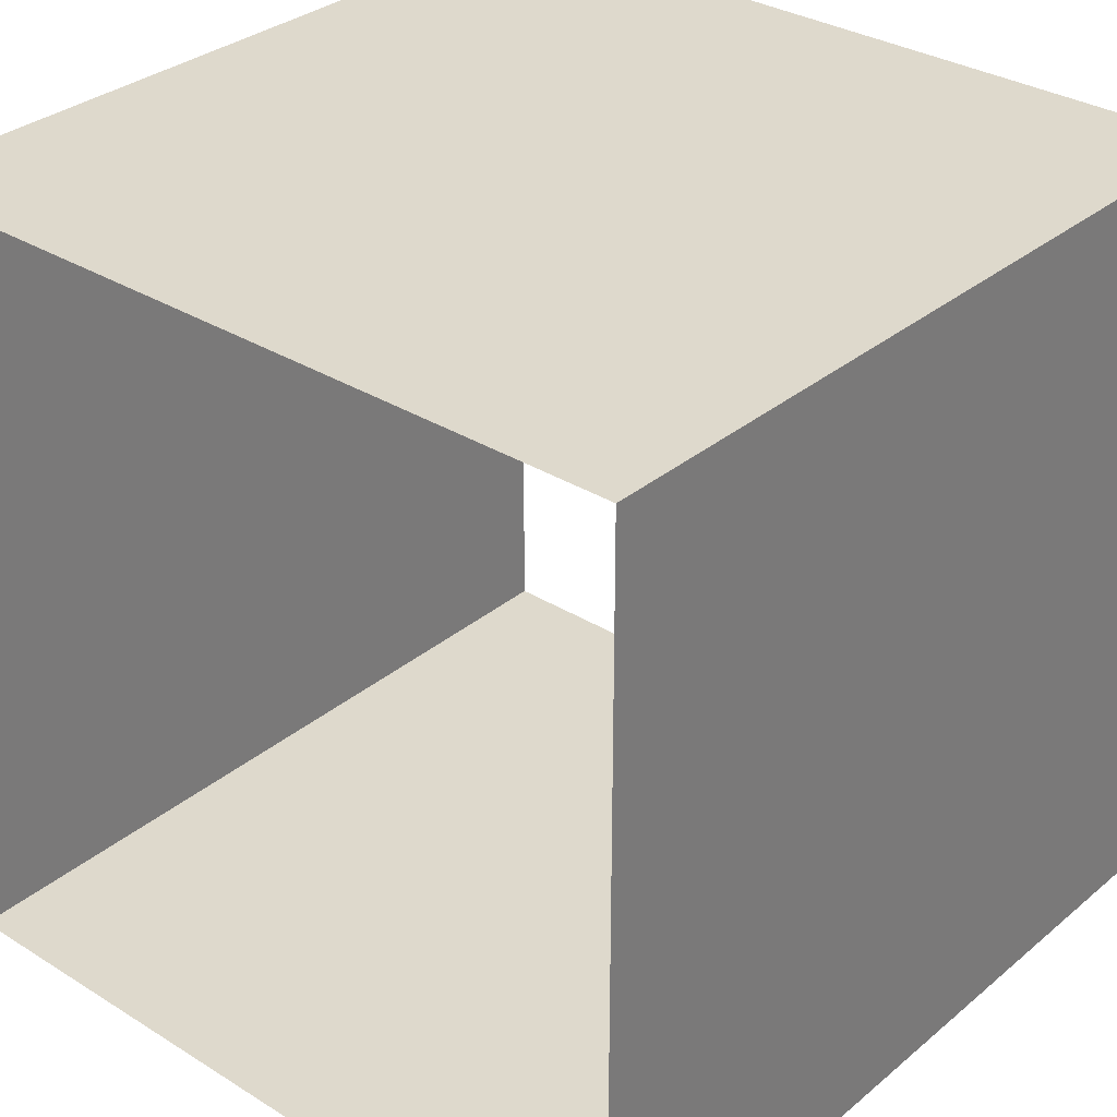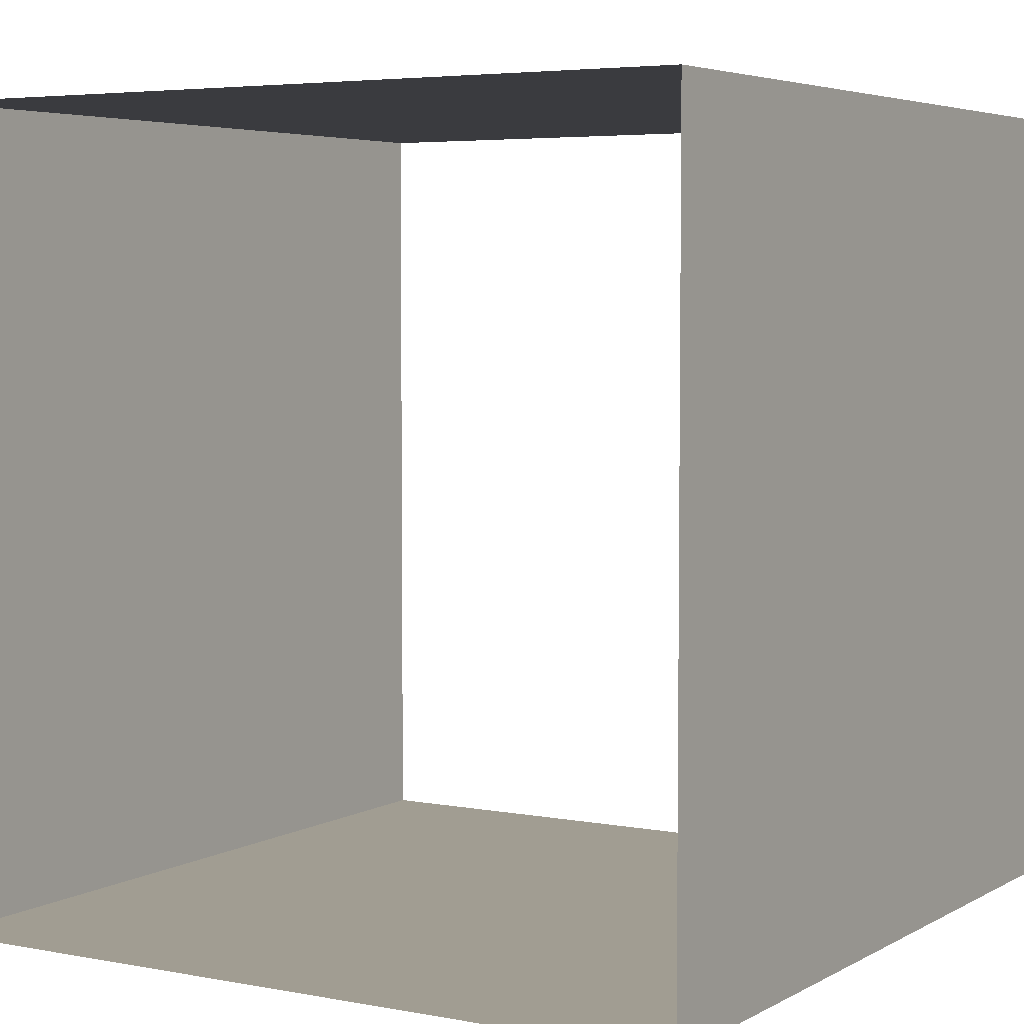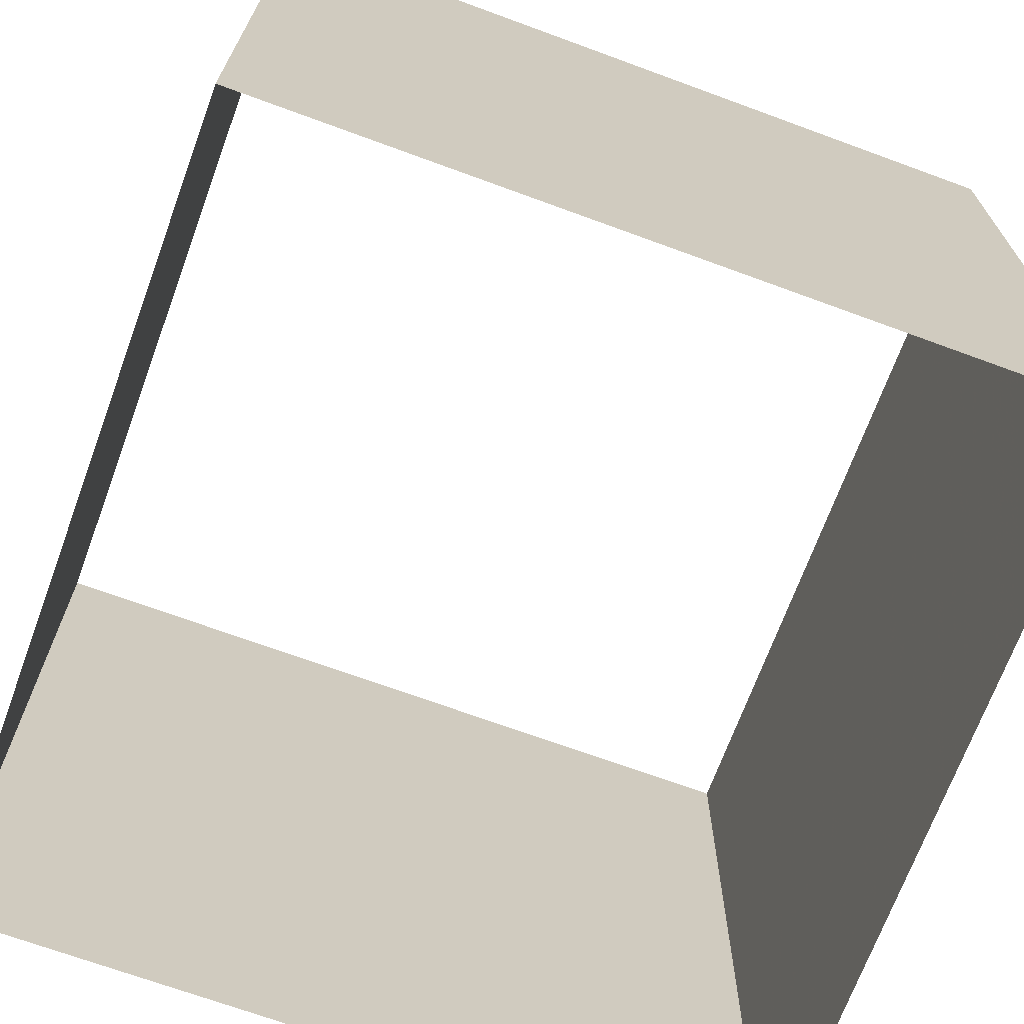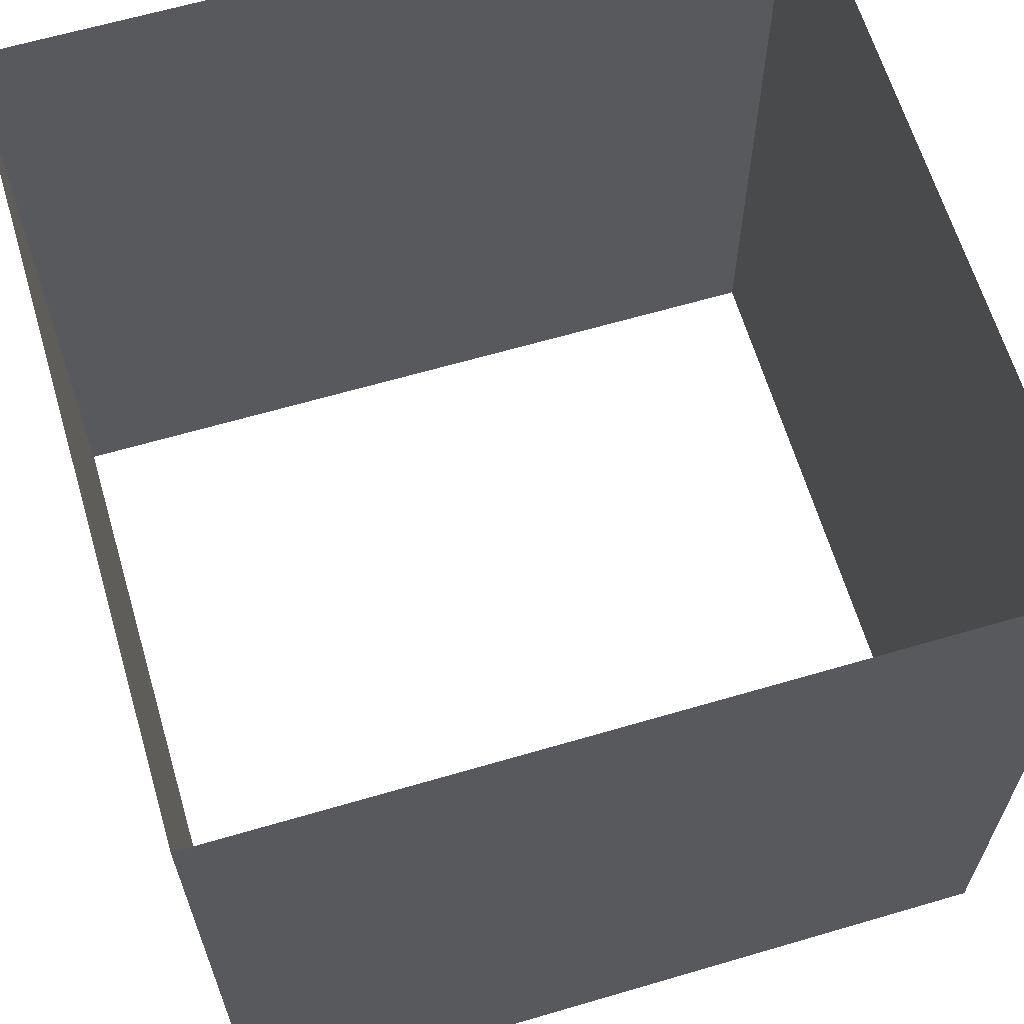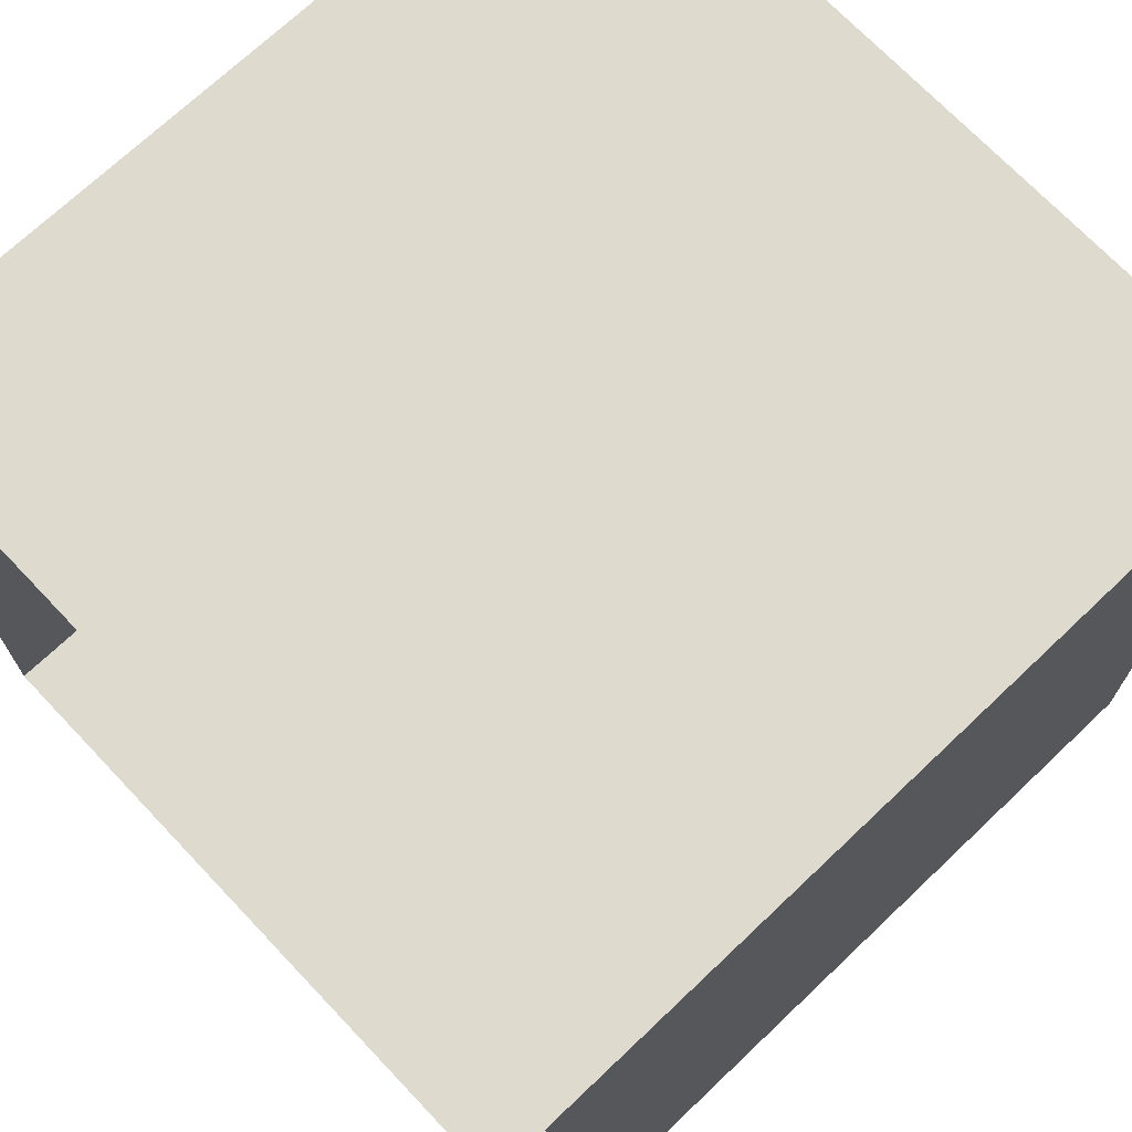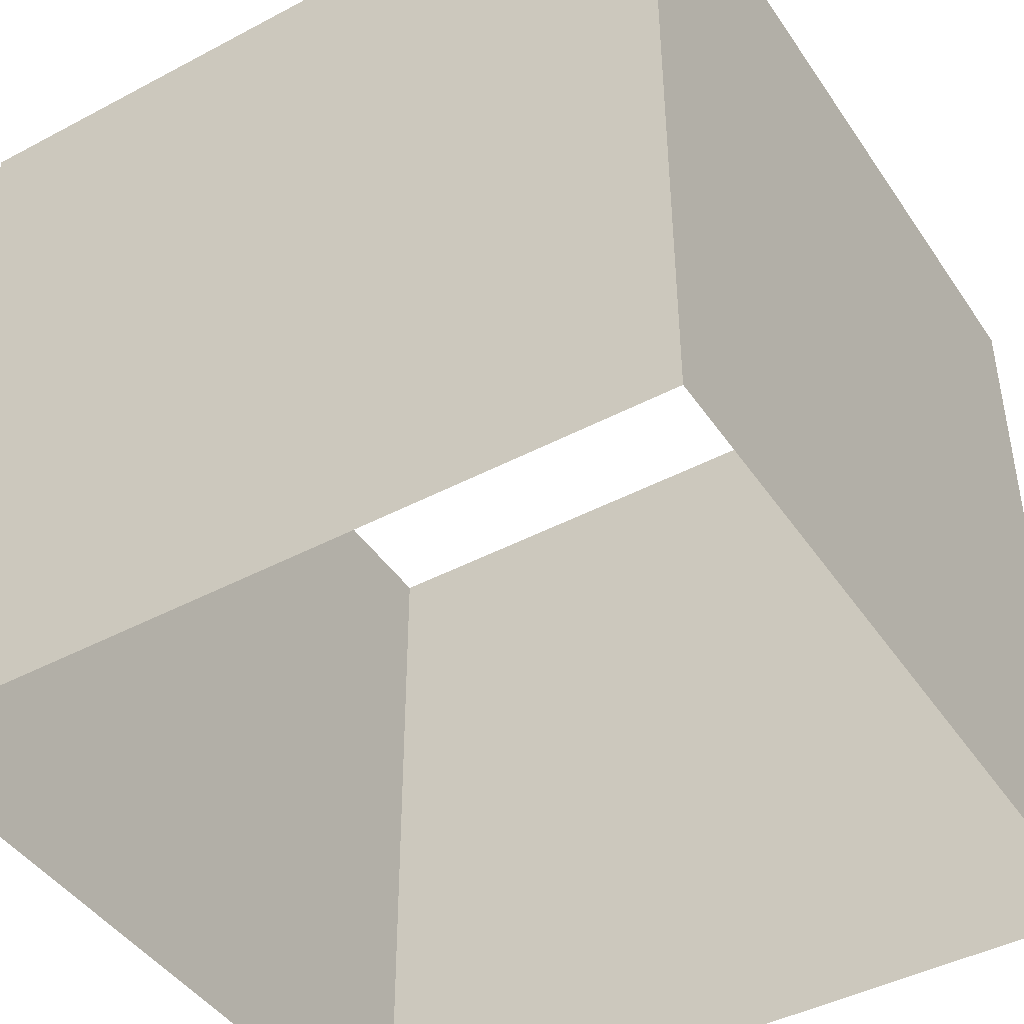
<metadata>
{"format":"obj","ext":"obj","renderer":"f3d","projection":"perspective","resolution":1024,"background":"white","views":[{"elev":32.2,"azim":41.0,"up":"+Z"},{"elev":4.7,"azim":31.3,"up":"+Z"},{"elev":-69.7,"azim":-20.2,"up":"+Y"},{"elev":63.8,"azim":163.5,"up":"+Y"},{"elev":71.2,"azim":46.5,"up":"+Z"},{"elev":-44.1,"azim":121.8,"up":"+Y"}]}
</metadata>
<code>
o Cube100
v -50 -50 -50
v  50 -50 -50
v  50  50 -50
v -50  50 -50
v -50 -50  50
v  50 -50  50
v  50  50  50
v -50  50  50
f 1 2 3 4
f 5 6 7 8
f 1 5 8 4
f 2 6 7 3

</code>
